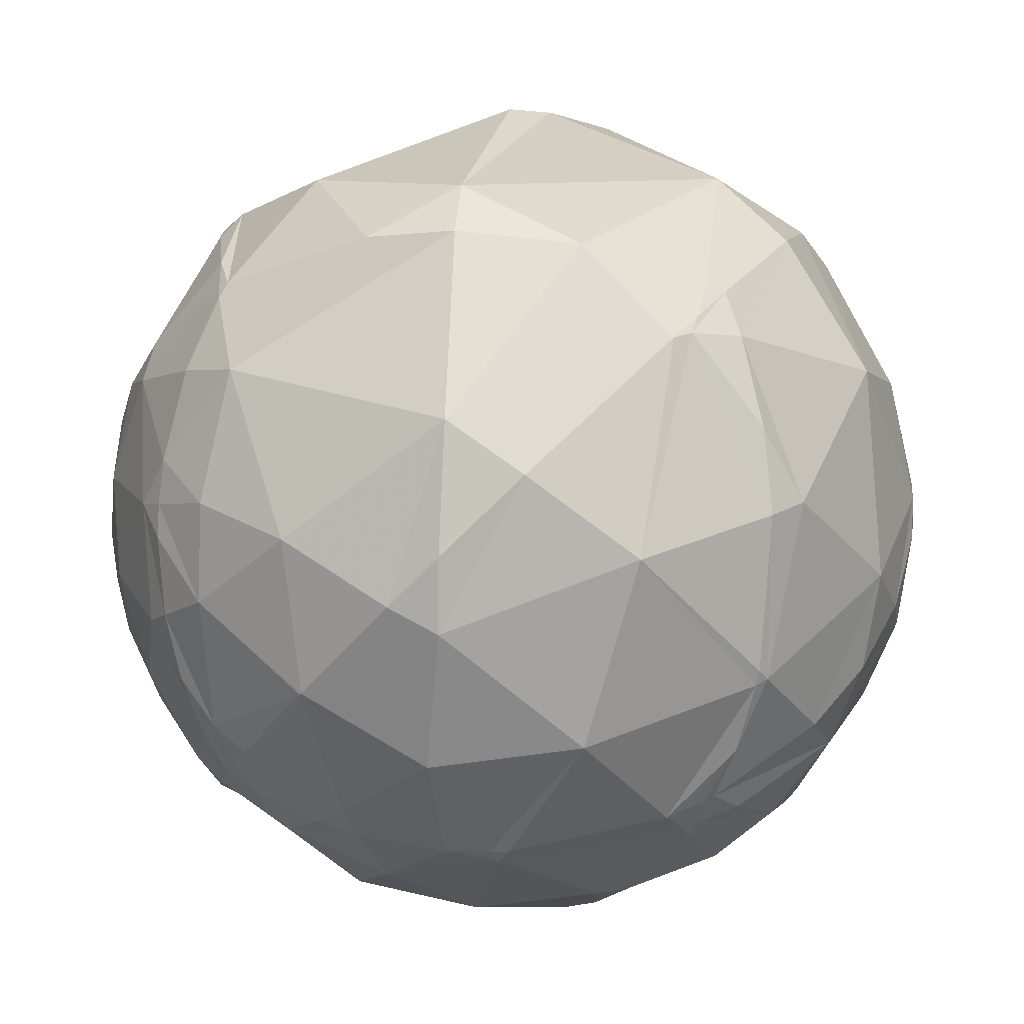
<metadata>
{"format":"obj","ext":"obj","renderer":"f3d","projection":"perspective","resolution":1024,"background":"white","views":[{"elev":17.7,"azim":8.9,"up":"+Z"}]}
</metadata>
<code>
v 0.5768 -0.6851 -0.4448
v -0.557 0.4645 -0.6884
v 0.5973 0.4482 -0.6651
v 0.5775 0.6688 0.4682
v -0.5973 -0.4482 0.6651
v 0.557 -0.4645 0.6884
v -0.5775 -0.6688 -0.4682
v -0.5768 0.6851 0.4448
v 0.7537 0.2865 0.5915
v 0.501 -0.03745 0.8646
v 0.8748 -0.1886 0.4463
v 0.5816 0.6072 0.5413
v 0.7834 0.556 0.2777
v 0.4454 0.4374 0.7812
v 0.1919 0.8058 0.5602
v 0.349 0.9019 0.2545
v 0.5546 0.7641 0.3295
v 0.1323 0.956 0.2618
v 0.01538 0.9968 0.07787
v 0.2327 0.9686 0.0879
v -0.04443 0.9875 -0.1509
v 0.1374 0.9886 -0.06067
v -0.03182 0.9504 -0.3095
v 0.03265 0.9665 -0.2547
v 0.0615 0.941 -0.3327
v 0.1443 0.9648 -0.2198
v -0.02996 0.8697 -0.4927
v 0.2786 0.7974 -0.5352
v 0.189 0.9092 -0.371
v 0.1092 0.5834 -0.8048
v 0.1557 0.1173 -0.9808
v 0.5188 -0.02877 -0.8544
v 0.2453 -0.29 -0.925
v 0.4743 0.3366 -0.8135
v 0.6663 0.4285 -0.6103
v 0.5595 -0.3681 -0.7427
v 0.728 0.168 -0.6647
v 0.7421 -0.1248 -0.6585
v 0.8492 0.3398 -0.4043
v 0.8265 -0.37 -0.4242
v 0.8954 0.005579 -0.4451
v 0.9713 -0.1265 -0.2015
v 0.9733 0.1455 -0.1775
v 0.9302 -0.3671 0.002246
v 0.6912 -0.7087 -0.1412
v 0.9962 -0.01598 0.0855
v 0.7539 -0.6086 0.2474
v 0.9288 0.19 0.3182
v 0.9618 0.2563 0.09627
v 0.4731 0.6134 -0.6324
v 0.4952 0.7554 -0.4291
v 0.6787 0.6028 -0.4195
v 0.7028 0.6711 -0.2359
v 0.8094 0.5402 -0.2302
v 0.9142 0.3763 -0.1502
v 0.7618 0.635 -0.128
v 0.8395 0.5433 -0.0125
v 0.7372 0.6748 -0.0347
v 0.7466 0.66 0.08385
v 0.6702 0.6953 0.2595
v 0.5126 0.8426 0.1651
v 0.6497 0.7426 0.1626
v 0.4063 0.9105 0.07633
v 0.3271 0.9404 -0.09331
v 0.2915 0.9224 -0.2533
v 0.3673 0.8609 -0.352
v 0.6149 0.7867 0.05491
v 0.5711 0.8158 0.09158
v 0.5073 0.8594 0.06362
v 0.4765 0.8788 -0.02605
v 0.4128 0.8848 -0.216
v 0.6038 0.7379 -0.3017
v 0.5031 0.8189 -0.2763
v 0.5747 0.785 -0.2314
v 0.6311 0.7495 -0.2
v 0.686 0.7175 -0.1209
v 0.6858 0.7261 -0.04989
v 0.673 0.7393 0.02042
v 0.558 0.8298 0.009563
v 0.6108 0.7917 -0.01079
v 0.5354 0.8436 -0.04103
v 0.5113 0.8562 -0.07443
v 0.4694 0.8745 -0.1222
v 0.5298 0.8411 -0.1088
v 0.4971 0.847 -0.1882
v 0.5423 0.8159 -0.2003
v 0.5847 0.792 -0.1757
v 0.6184 0.7751 -0.1298
v 0.64 0.7657 -0.064
v -0.8744 0.2835 0.3938
v -0.9094 0.3443 0.2335
v -0.8375 0.4778 0.2653
v -0.8715 0.4904 0.006413
v -0.7839 0.6147 0.08736
v -0.848 0.5234 -0.08285
v -0.905 0.421 -0.0611
v -0.8873 0.4282 -0.1714
v -0.7701 0.6266 -0.1199
v -0.8175 0.5266 -0.2333
v -0.8823 0.3568 -0.3068
v -0.694 0.6655 -0.2748
v -0.8002 0.2926 -0.5235
v -0.6083 0.4521 -0.6524
v -0.7486 0.511 -0.4224
v -0.8309 0.03893 -0.5551
v -0.8895 -0.04244 -0.4549
v -0.6805 0.1691 -0.7129
v -0.839 -0.1392 -0.526
v -0.91 -0.1338 -0.3923
v -0.6315 -0.2336 -0.7394
v -0.8458 -0.3108 -0.4336
v -0.6922 -0.5199 -0.5006
v -0.9018 -0.3603 -0.2386
v -0.9479 -0.1953 -0.2518
v -0.9461 -0.2951 -0.1337
v -0.8911 -0.4487 -0.06793
v -0.8035 -0.522 -0.2862
v -0.9582 -0.2857 -0.01546
v -0.9313 -0.3343 0.1447
v -0.7546 -0.648 -0.1033
v -0.9843 -0.1631 0.06792
v -0.7738 -0.6103 0.1699
v -0.958 -0.05432 0.2817
v -0.8343 -0.3763 0.4028
v -0.9798 0.1761 0.09432
v -0.9602 0.2127 0.1812
v -0.919 0.3856 0.08201
v -0.9215 0.3636 -0.1366
v -0.9113 0.3596 -0.2007
v -0.9026 0.173 -0.3941
v -0.9051 0.04523 -0.4228
v -0.9318 -0.02188 -0.3624
v -0.9498 -0.08513 -0.301
v -0.9692 -0.08111 -0.2324
v -0.9798 -0.1059 -0.1695
v -0.9966 -0.08141 -0.008087
v -0.9815 -0.1702 -0.08739
v -0.9955 -0.039 0.08628
v -0.9917 0.08407 0.09746
v -0.9861 0.1626 0.03491
v -0.9681 0.2427 0.06248
v -0.9562 0.2925 0.01268
v -0.9462 0.3177 -0.06172
v -0.9406 0.2844 -0.1852
v -0.9311 0.2308 -0.2823
v -0.9424 0.1529 -0.2975
v -0.9398 0.07693 -0.333
v -0.9661 0.008609 -0.2582
v -0.9839 -0.02632 -0.1768
v -0.994 -0.05401 -0.09534
v -0.9997 0.02158 -0.01165
v -0.9946 0.103 0.008849
v -0.9752 0.2189 -0.03225
v -0.9637 0.2437 -0.1089
v -0.9652 0.2098 -0.1564
v -0.959 0.1796 -0.2192
v -0.9621 0.1013 -0.2532
v -0.9737 0.1183 -0.1949
v -0.9749 0.06952 -0.2117
v -0.982 0.03513 -0.1858
v -0.9925 0.03974 -0.1157
v -0.9937 0.09772 -0.05452
v -0.9888 0.1474 -0.02206
v -0.1632 -0.222 -0.9613
v -0.3003 -0.5001 -0.8122
v -0.4337 -0.6655 -0.6074
v -0.1881 -0.6982 -0.6908
v -0.5845 -0.7459 -0.3194
v -0.5935 -0.8048 0.004458
v -0.2611 -0.8439 -0.4688
v -0.5903 -0.7736 0.2306
v -0.3295 -0.9319 -0.1518
v -0.005178 -0.9995 0.03072
v -0.04177 -0.9523 -0.3024
v -0.5402 -0.6646 0.5162
v -0.01003 -0.8763 0.4816
v -0.3714 -0.9068 0.1996
v -0.6559 -0.07736 0.7509
v -0.02693 0.3033 0.9525
v -0.5545 0.6775 0.4833
v -0.5889 0.7984 0.1257
v -0.4067 0.8955 0.1805
v -0.6493 0.7555 -0.08695
v -0.4385 0.8967 -0.05972
v -0.5184 0.8125 -0.2667
v -0.3504 0.9044 -0.2435
v -0.5587 0.6833 -0.4701
v -0.3201 0.6639 -0.6759
v -0.3375 0.841 -0.4229
v -0.3494 0.25 -0.903
v -0.1499 0.9468 0.2847
v -0.2187 0.9753 0.03184
v -0.2502 0.9569 -0.1471
v -0.1776 0.9371 -0.3005
v -0.002713 -0.544 -0.8391
v 0.09419 -0.8008 -0.5915
v 0.2965 -0.5678 -0.7679
v 0.3043 -0.9201 -0.2465
v 0.5051 -0.6805 -0.5308
v 0.42 -0.8879 0.1877
v 0.4964 -0.6026 0.6249
v -0.05089 -0.4222 0.9051
v 0.5771 0.8162 -0.02805
v 0.5586 0.829 -0.02818
v 0.5625 0.8251 -0.05329
v 0.5152 0.8447 -0.1449
v 0.5317 0.8303 -0.1668
v 0.545 0.827 -0.1381
v 0.557 0.8146 -0.162
v 0.5993 0.7916 -0.1191
v 0.6 0.7939 -0.09848
v 0.5935 0.8028 -0.05765
v -0.9771 0.1838 -0.1073
v -0.9858 0.1193 -0.1186
v -0.9858 0.1537 -0.06707
v -0.98 0.1192 -0.1595
v -0.9749 0.1553 -0.1596
v -0.9828 0.08366 -0.1646
v 0.5415 0.8375 -0.07375
v 0.5553 0.8234 -0.1168
v 0.5665 0.819 -0.09113
v 0.5788 0.8052 -0.1289
v 0.5381 -0.6587 -0.5259
v 0.517 -0.6433 -0.5647
v 0.3675 -0.5223 -0.7695
v 0.2756 -0.4406 -0.8544
v 0.1863 -0.3573 -0.9152
v 0.09649 -0.2704 -0.9579
v -0.05924 -0.1126 -0.9919
v -0.3258 0.179 -0.9283
v -0.367 0.2269 -0.9021
v -0.3816 0.2442 -0.8915
v -0.4529 0.3304 -0.8281
v -0.5747 0.4257 -0.6989
v -0.6571 0.1768 -0.7328
v -0.6786 0.06454 -0.7317
v -0.6949 -0.1631 -0.7003
v -0.6937 -0.2104 -0.6889
v -0.6909 -0.2551 -0.6764
v -0.674 -0.384 -0.631
v -0.6228 -0.5685 -0.5375
v -0.5041 -0.7091 -0.4931
v -0.3379 -0.7757 -0.5331
v -0.2386 -0.8019 -0.5478
v -0.02518 -0.8285 -0.5594
v 0.07605 -0.8278 -0.5559
v 0.1227 -0.8246 -0.5523
v 0.473 -0.737 -0.4828
v 0.5541 -0.6978 -0.454
v 0.6246 -0.5931 -0.508
v 0.6936 -0.3771 -0.6138
v 0.7186 -0.1635 -0.676
v 0.7192 -0.114 -0.6854
v 0.6957 0.133 -0.7059
v 0.6801 0.2062 -0.7035
v 0.6158 0.4054 -0.6756
v 0.6202 0.4802 -0.6204
v 0.6798 0.5736 -0.4569
v 0.6891 0.5907 -0.4198
v 0.693 0.5983 -0.4022
v 0.7164 0.6567 -0.2356
v 0.718 0.6635 -0.2105
v 0.7195 0.6833 -0.1241
v 0.7176 0.693 -0.06957
v 0.7157 0.6972 -0.04122
v 0.7133 0.7007 -0.01339
v 0.7061 0.7065 0.04784
v 0.692 0.7101 0.1301
v 0.6795 0.7096 0.1861
v 0.6661 0.7072 0.237
v 0.6568 0.7047 0.2685
v 0.6415 0.6995 0.315
v 0.5765 0.6694 0.4685
v 0.2118 0.8074 0.5507
v 0.1969 0.8102 0.5521
v 0.1905 0.8113 0.5527
v 0.1819 0.8128 0.5535
v -0.5172 0.7167 0.4678
v -0.5443 0.703 0.4578
v -0.5614 0.6938 0.4511
v -0.5812 0.6778 0.4504
v -0.5909 0.6608 0.4629
v -0.6032 0.6377 0.4791
v -0.7129 -0.01095 0.7012
v -0.7051 -0.07581 0.705
v -0.6966 -0.1282 0.7059
v -0.6407 -0.3398 0.6885
v -0.2465 -0.5417 0.8036
v -0.04208 -0.5586 0.8284
v 0.2406 -0.5427 0.8047
v 0.5161 -0.4791 0.71
v 0.5767 0.6683 0.4699
v 0.5332 0.6425 0.5503
v 0.3909 0.543 0.7432
v 0.1839 0.374 0.909
v 0.05468 0.2583 0.9645
v -0.0327 0.1762 0.9838
v -0.4285 -0.2379 0.8717
v 0.6081 0.6049 0.5142
v 0.6381 0.5252 0.5629
v 0.6826 0.3313 0.6514
v 0.6944 0.1921 0.6935
v 0.6728 -0.09987 0.7331
v 0.5422 0.556 -0.63
v 0.5057 0.6152 -0.6048
v 0.4811 0.6511 -0.587
v 0.3655 0.7867 -0.4975
v 0.3186 0.8294 -0.459
v 0.2135 0.9045 -0.3692
v 0.2009 0.9118 -0.3581
v 0.1799 0.9232 -0.3396
v 0.1061 0.9562 -0.2729
v 0.073 0.9674 -0.2425
v -0.01071 0.9864 -0.1637
v -0.03089 0.989 -0.1444
v -0.04035 0.99 -0.1353
v -0.2102 0.9771 0.0336
v -0.2167 0.9754 0.04027
v -0.3664 0.909 0.1988
v -0.4913 0.8017 0.3404
v -0.5655 0.7036 0.4304
v 0.7945 -0.5141 -0.323
v 0.8973 -0.3778 -0.2281
v 0.9668 -0.2244 -0.1225
v 0.9987 -0.0513 -0.00486
v 0.9992 0.01309 0.03857
v 0.9918 0.09041 0.09049
v 0.9551 0.2318 0.1847
v 0.862 0.408 0.3008
v 0.7888 0.4985 0.3596
v 0.6898 0.5906 0.4188
v 0.6244 -0.713 -0.319
v 0.6679 -0.729 -0.1498
v 0.6743 -0.7295 -0.1149
v 0.6899 -0.6837 0.2379
v 0.6616 -0.6221 0.4185
v 0.6004 -0.5252 0.6031
v -0.5423 -0.7288 -0.4181
v -0.5032 -0.7833 -0.3651
v -0.3338 -0.9299 -0.1546
v -0.3308 -0.9315 -0.1511
v -0.3298 -0.9321 -0.1499
v -0.12 -0.9892 0.08422
v -0.007145 -0.9794 0.2016
v 0.1703 -0.9114 0.3747
v 0.459 -0.6352 0.6212
v 0.4819 -0.6006 0.638
v 0.5039 -0.5646 0.6537
v -0.62 -0.6904 -0.3727
v -0.6417 -0.6995 -0.3144
v -0.6704 -0.7081 -0.2217
v -0.7034 -0.7077 -0.0662
v -0.7193 -0.6853 0.1139
v -0.7188 -0.6684 0.1911
v -0.7116 -0.6406 0.2886
v -0.6729 -0.5616 0.4815
v -0.6133 -0.4705 0.6344
v -0.6016 0.4468 -0.6622
v -0.6119 0.4424 -0.6556
v -0.6433 0.4283 -0.6347
v -0.7933 0.3407 -0.5046
v -0.8289 0.313 -0.4636
v -0.8993 0.2448 -0.3624
v -0.9242 0.2138 -0.3164
v -0.937 0.1956 -0.2894
v -0.9533 0.1692 -0.2502
v -0.9607 0.1555 -0.2299
v -0.9697 0.137 -0.2024
v -0.9742 0.1266 -0.187
v -0.9773 0.1188 -0.1755
v -0.9809 0.1091 -0.161
v -0.9844 0.09858 -0.1454
v -0.9899 0.07958 -0.1173
v -0.9938 0.06247 -0.09187
v -0.9989 0.02621 -0.0381
v -0.9997 0.01403 -0.02003
v -0.9999 0.00807 -0.01119
v -0.9965 -0.0465 0.06973
v -0.9949 -0.05602 0.08385
v -0.9791 -0.1133 0.1687
v -0.9592 -0.1577 0.2346
v -0.9034 -0.2394 0.3557
v -0.8149 -0.3237 0.4807
v -0.6216 -0.4377 0.6496
v -0.5724 0.4855 -0.6608
v -0.5995 0.5238 -0.6052
v -0.6534 0.6076 -0.4516
v -0.6843 0.6684 -0.2915
v -0.6863 0.6734 -0.2748
v -0.6891 0.6814 -0.2466
v -0.6943 0.7129 -0.09889
v -0.6919 0.721 -0.03828
v -0.6749 0.7295 0.1109
v -0.3398 0.5259 -0.7797
v 0.06343 0.5579 -0.8275
v 0.1133 0.5554 -0.8238
v 0.1703 0.5508 -0.817
v 0.4803 0.4902 -0.7274
f 1 223 250
f 225 226 33 36
f 152 163 162
f 277 278 180 15
f 311 310 29
f 223 224 36 251 250
f 165 110 164
f 255 256 35 37
f 370 371 216
f 227 228 33
f 109 111 114
f 270 271 60
f 226 227 33
f 294 295 14
f 224 225 36
f 277 276 18 191
f 228 229 31 33
f 269 270 60 13
f 230 231 190
f 39 37 35
f 256 3 257 35
f 55 54 57
f 229 230 190 31
f 88 87 222
f 231 232 190
f 232 233 190
f 293 292 273 274 15
f 117 116 113
f 59 13 57
f 41 38 37
f 252 251 36
f 233 2 394 190
f 365 366 156 145
f 192 193 184
f 2 233 234
f 305 306 51 52
f 233 232 235 234
f 232 231 110 236 235
f 118 116 119
f 230 229 164
f 231 230 164 110
f 253 254 37 38
f 85 86 73
f 229 228 164
f 342 343 177
f 296 297 202 10
f 358 2 234
f 228 227 195 164
f 363 362 102 130
f 227 226 197 195
f 296 295 179
f 292 293 12
f 288 289 202
f 159 160 218
f 226 225 197
f 264 263 76
f 225 224 199 197
f 93 94 95
f 272 271 17
f 256 255 34
f 205 212 221
f 97 100 129
f 2 358 103 385
f 224 223 199
f 142 143 153
f 353 352 169
f 319 318 192 182
f 223 1 249 199
f 255 254 32 34
f 394 395 190
f 394 2 385 188
f 262 263 56
f 295 296 10 14
f 340 339 170 172
f 1 250 40 322
f 395 396 31 190
f 243 244 170
f 396 397 34 31
f 290 289 176 346 347
f 297 296 179
f 397 398 34
f 398 3 256 34
f 388 389 185 187
f 398 397 30 50
f 99 95 98
f 356 355 175
f 3 398 50 304
f 41 43 42
f 300 301 9
f 397 396 30
f 88 210 211
f 396 395 30
f 91 92 127
f 276 277 15
f 395 394 188 30
f 347 346 201
f 254 253 32
f 159 148 160
f 253 252 36 32
f 260 261 54
f 292 4 273
f 6 291 348
f 215 153 213
f 39 54 55
f 250 251 40
f 251 252 38 40
f 160 149 161
f 252 253 38
f 254 255 37
f 86 207 209
f 293 294 14 12
f 77 76 89
f 4 292 12 299
f 297 298 202
f 281 282 180
f 345 344 173 200
f 298 5 288 202
f 5 298 178 287
f 126 127 141
f 298 297 179 178
f 127 93 96
f 63 69 70
f 294 293 15
f 261 260 52 53
f 295 294 15 179
f 321 320 182 181
f 289 290 202
f 290 291 10 202
f 291 6 303 10
f 291 290 347 348
f 203 204 79
f 266 265 77 78
f 289 288 175 176
f 207 85 206
f 374 373 161
f 288 5 357 175
f 333 332 45
f 303 302 10
f 302 301 14 10
f 301 300 12 14
f 300 299 12
f 4 299 331
f 299 300 9 330 331
f 125 126 141
f 44 46 11
f 284 285 178
f 377 378 138 151
f 301 302 9
f 180 178 179
f 174 172 170
f 209 208 222
f 383 384 287 286
f 302 303 11 9
f 303 6 337 11
f 4 331 13 272
f 165 164 195
f 40 38 41
f 269 268 62
f 331 330 13
f 87 209 222
f 330 329 13
f 329 328 49 13
f 328 327 49
f 144 129 100
f 368 367 157 158
f 327 326 43 49
f 326 325 42 43
f 325 324 42
f 324 323 40 42
f 1 322 45 332
f 323 322 40
f 322 323 44 45
f 323 324 44
f 185 184 186
f 324 325 46 44
f 325 326 46
f 117 113 111
f 326 327 46
f 327 328 48 46
f 82 81 219
f 328 329 48
f 375 376 151
f 329 330 9 48
f 257 258 35
f 258 259 39 35
f 259 260 54 39
f 261 262 56 54
f 91 127 126
f 263 264 58 56
f 264 265 58
f 127 142 141
f 247 246 196
f 265 266 58
f 266 267 59 58
f 267 268 59
f 268 269 13 59
f 271 272 13 60
f 208 220 222
f 240 241 112
f 4 272 17 273
f 239 238 110
f 271 270 62 17
f 270 269 62
f 268 267 78 62
f 361 362 100 104
f 267 266 78
f 383 382 124
f 265 264 76 77
f 263 262 53 76
f 262 261 53
f 41 42 40
f 344 345 176
f 260 259 52
f 143 96 128
f 259 258 52
f 146 130 147
f 258 257 304 305 52
f 86 85 207
f 257 3 304
f 345 346 176
f 248 247 196 199
f 6 348 201 337
f 18 16 20
f 357 356 175
f 348 347 201
f 346 345 200 201
f 344 343 173
f 359 360 103
f 343 342 172 173
f 342 341 172
f 54 56 57
f 341 340 172
f 339 338 242 243 170
f 338 7 242
f 7 338 168 349
f 374 375 151 162
f 384 383 124 356 357
f 338 339 168
f 339 340 168
f 88 89 76
f 23 24 25
f 340 341 169 168
f 341 342 177 169
f 154 155 213
f 64 63 70
f 19 20 22
f 307 308 66 51
f 343 344 176 177
f 244 245 170
f 215 162 163
f 284 283 90
f 305 304 50
f 245 246 174 170
f 162 215 214
f 57 56 58
f 43 39 55
f 246 247 198 174
f 132 109 133
f 247 248 198
f 184 182 192
f 248 249 332 333 198
f 249 1 332
f 275 274 17 16
f 249 248 199
f 385 386 187 188
f 246 245 196
f 99 97 95
f 386 385 103
f 245 244 167 196
f 244 243 166 167
f 243 242 166
f 109 108 111
f 242 7 241 166
f 333 334 200 198
f 334 335 200
f 359 358 234 235 107
f 335 336 201 200
f 74 87 75
f 69 63 61
f 336 337 201
f 62 78 67
f 337 336 47 11
f 113 115 114
f 336 335 47
f 20 16 63
f 335 334 45 47
f 116 120 122
f 18 20 19
f 334 333 45
f 393 392 94
f 5 384 357
f 382 381 119 124
f 367 366 146 157
f 381 380 121 119
f 380 379 121
f 379 378 136 121
f 378 377 136
f 319 320 279 278 191
f 377 376 150 136
f 61 16 17
f 376 375 161 150
f 51 66 73
f 375 374 161
f 154 144 155
f 148 133 134
f 373 372 218 161
f 139 125 140
f 372 371 218
f 371 370 158 218
f 16 61 63
f 370 369 158
f 369 368 158
f 354 353 169 171
f 366 365 146
f 129 128 97
f 365 364 130 146
f 78 77 89
f 355 356 124 122
f 216 214 217
f 364 363 130
f 362 361 102
f 76 75 88
f 361 360 102
f 114 134 133
f 360 359 107 102
f 358 359 103
f 94 127 92
f 360 361 104 103
f 389 390 183 185
f 362 363 100
f 240 239 110
f 363 364 145 100
f 364 365 145
f 366 367 156
f 72 74 75
f 367 368 156
f 151 138 139
f 368 369 217 156
f 27 30 188
f 379 380 123 138
f 369 370 216 217
f 100 99 104
f 320 321 280 279
f 371 372 214 216
f 372 373 214
f 373 374 162 214
f 79 80 203
f 376 377 151
f 306 305 50
f 378 379 138
f 386 387 187
f 380 381 123
f 381 382 123
f 382 383 286 285 123
f 157 147 148
f 315 316 19 22
f 384 5 287
f 235 236 107
f 236 237 105 107
f 237 238 108 105
f 238 239 111 108
f 153 154 213
f 239 240 112 111
f 241 7 349 112
f 241 240 110 166
f 148 149 160
f 238 237 110
f 131 132 147
f 237 236 110
f 137 114 115
f 101 99 98
f 349 350 117 112
f 392 391 98 94
f 350 351 120 117
f 351 352 120
f 282 281 94 92
f 352 353 122 120
f 134 135 149
f 353 354 122
f 22 64 26
f 354 355 122
f 355 354 171 175
f 352 351 168 169
f 351 350 168
f 350 349 168
f 306 307 51
f 387 386 103 104
f 308 309 66
f 312 313 26
f 309 310 65 66
f 187 185 189
f 310 311 26 65
f 132 133 148
f 387 388 187
f 311 312 26
f 118 121 137
f 313 314 26
f 314 315 22 26
f 316 317 19
f 43 41 39
f 317 318 191 19
f 204 205 81
f 316 315 21
f 318 319 191
f 321 8 280
f 8 321 181 393
f 171 177 175
f 320 319 182
f 149 135 150
f 318 317 192
f 317 316 21 192
f 315 314 21
f 116 118 115
f 314 313 24 21
f 283 282 92 90
f 313 312 25 24
f 312 311 29 25
f 310 309 29
f 309 308 28 29
f 308 307 28
f 307 306 50 28
f 81 79 204
f 281 8 393 94
f 278 277 191
f 70 69 79
f 276 275 16 18
f 65 64 71
f 274 273 17
f 147 157 146
f 274 275 15
f 275 276 15
f 141 142 153
f 278 279 180
f 279 280 180
f 280 8 281 180
f 282 283 180
f 283 284 178 180
f 285 286 178
f 286 287 178
f 285 284 90 123
f 127 96 143
f 391 390 101 98
f 22 20 64
f 177 176 175
f 390 389 101
f 389 388 101
f 160 161 218
f 388 387 104 101
f 64 20 63
f 390 391 183
f 30 28 50
f 391 392 183
f 392 393 181 183
f 9 11 48
f 148 134 149
f 24 23 21
f 21 23 194
f 25 27 23
f 27 25 29
f 96 95 97
f 57 58 59
f 23 27 194
f 27 28 30
f 28 27 29
f 31 32 33
f 32 31 34
f 33 32 36
f 37 39 41
f 49 43 55
f 11 47 44
f 44 47 45
f 11 46 48
f 51 72 52
f 72 51 73
f 52 72 53
f 53 72 75
f 55 57 49
f 57 13 49
f 61 17 62
f 65 26 64
f 66 65 71
f 66 71 73
f 73 74 72
f 74 73 86
f 76 53 75
f 68 67 79
f 67 68 62
f 79 67 80
f 117 111 112
f 75 87 88
f 68 79 69
f 80 67 78
f 70 79 81
f 70 81 82
f 70 82 83
f 83 82 84
f 91 90 92
f 70 83 64
f 84 82 219
f 83 84 206
f 162 151 152
f 64 83 71
f 71 83 85
f 85 73 71
f 74 86 87
f 87 86 209
f 80 78 89
f 90 91 126
f 94 93 127
f 96 93 95
f 97 99 100
f 104 99 101
f 102 107 105
f 159 218 158
f 106 108 109
f 108 106 105
f 106 109 132
f 100 145 144
f 117 120 116
f 155 144 156
f 119 116 122
f 118 119 121
f 124 119 122
f 212 211 221
f 125 139 126
f 150 137 136
f 126 139 123
f 142 127 143
f 130 102 105
f 130 105 131
f 133 109 114
f 131 106 132
f 106 131 105
f 114 135 134
f 130 131 147
f 135 114 137
f 135 137 150
f 132 148 147
f 121 136 137
f 125 141 140
f 128 144 143
f 144 128 129
f 143 144 154
f 143 154 153
f 156 144 145
f 155 156 217
f 148 159 157
f 161 149 150
f 189 188 187
f 110 165 166
f 173 172 174
f 173 174 198
f 181 182 184
f 181 184 183
f 183 184 185
f 126 123 90
f 179 15 180
f 19 191 18
f 192 21 193
f 193 21 194
f 186 193 194
f 193 186 184
f 186 194 189
f 27 188 189
f 27 189 194
f 89 211 212
f 195 167 165
f 114 111 113
f 167 195 196
f 165 167 166
f 197 196 195
f 196 197 199
f 198 200 173
f 203 205 204
f 205 203 212
f 206 84 208
f 83 206 85
f 88 222 210
f 210 222 211
f 88 211 89
f 220 221 222
f 115 113 116
f 89 212 80
f 80 212 203
f 153 215 163
f 215 213 214
f 213 155 217
f 159 158 157
f 84 221 220
f 221 84 219
f 84 220 208
f 205 221 219
f 205 219 81
f 61 62 68
f 61 68 69
f 95 94 98
f 96 97 128
f 123 139 138
f 115 118 137
f 140 141 153
f 139 140 152
f 140 153 163
f 151 139 152
f 163 152 140
f 171 169 177
f 189 185 186
f 209 207 208
f 208 207 206
f 214 213 217
f 222 221 211

</code>
